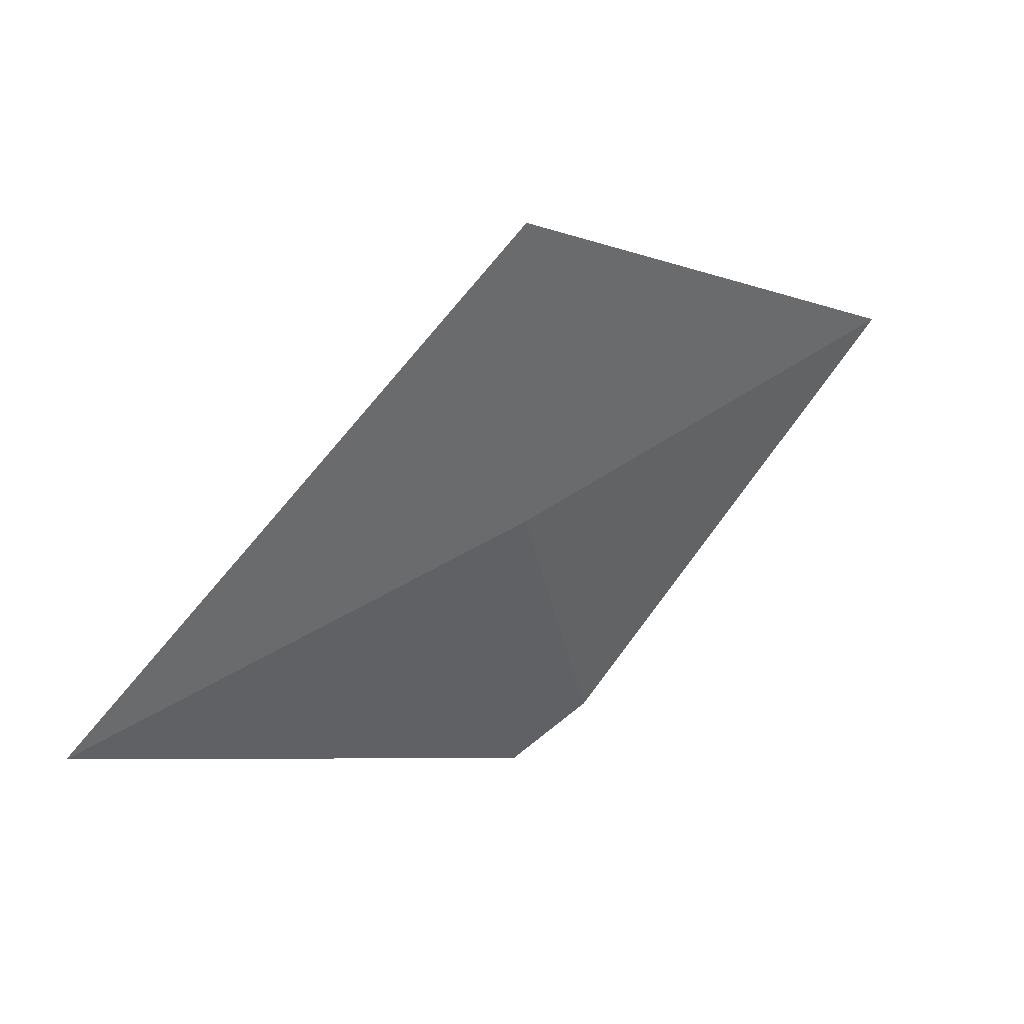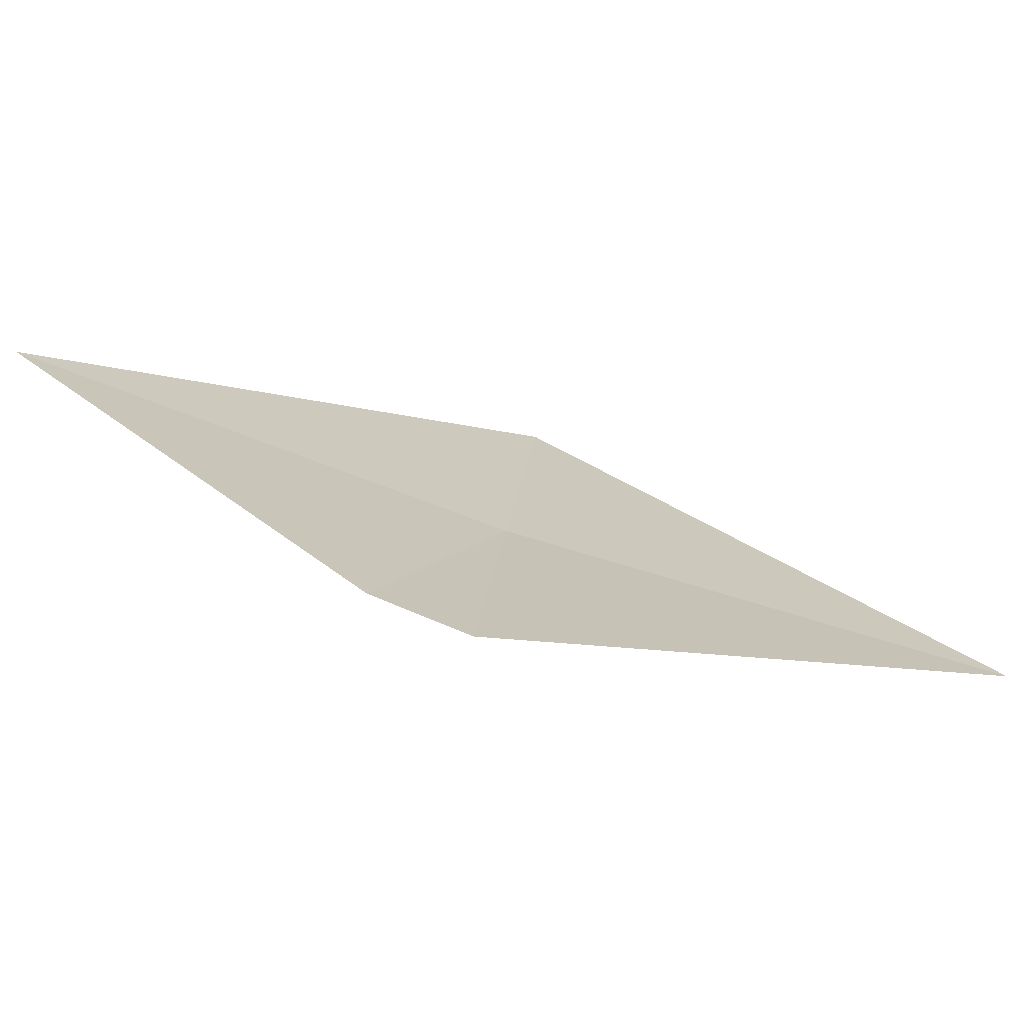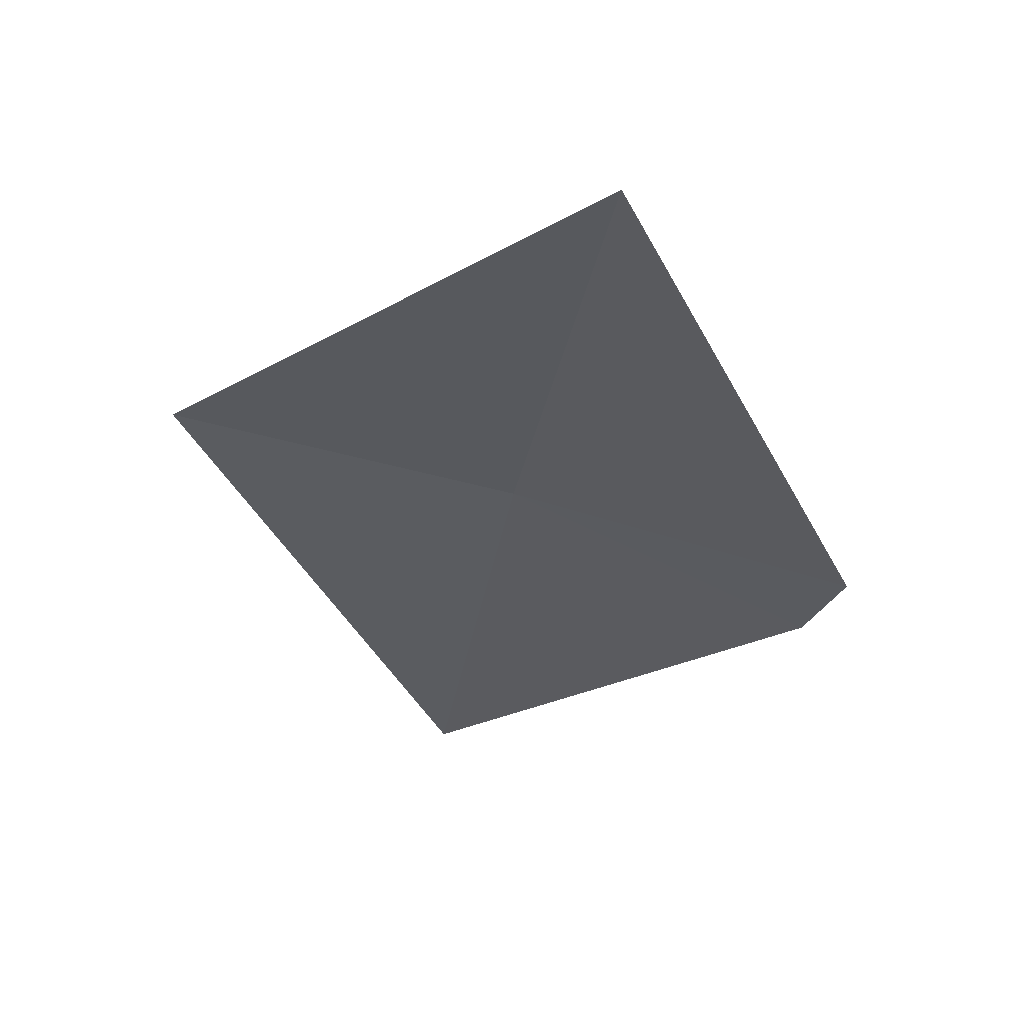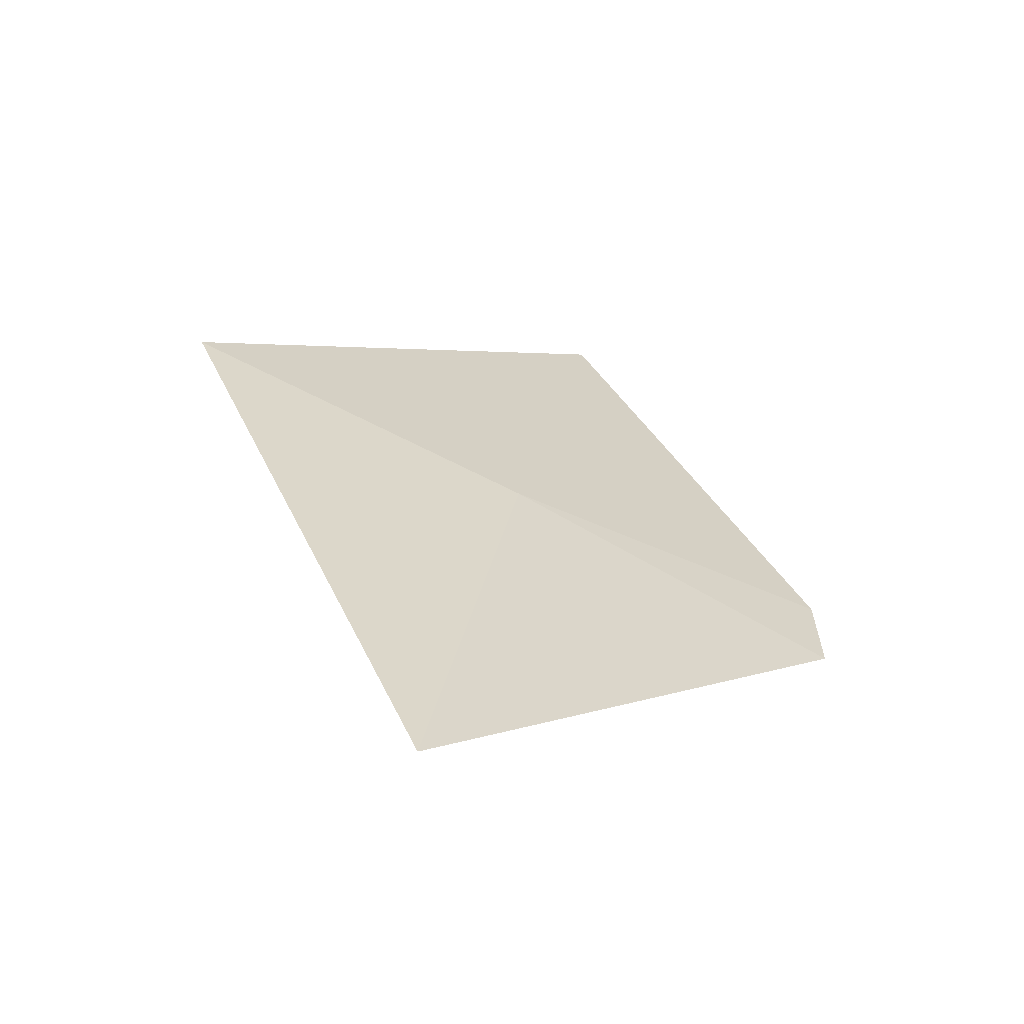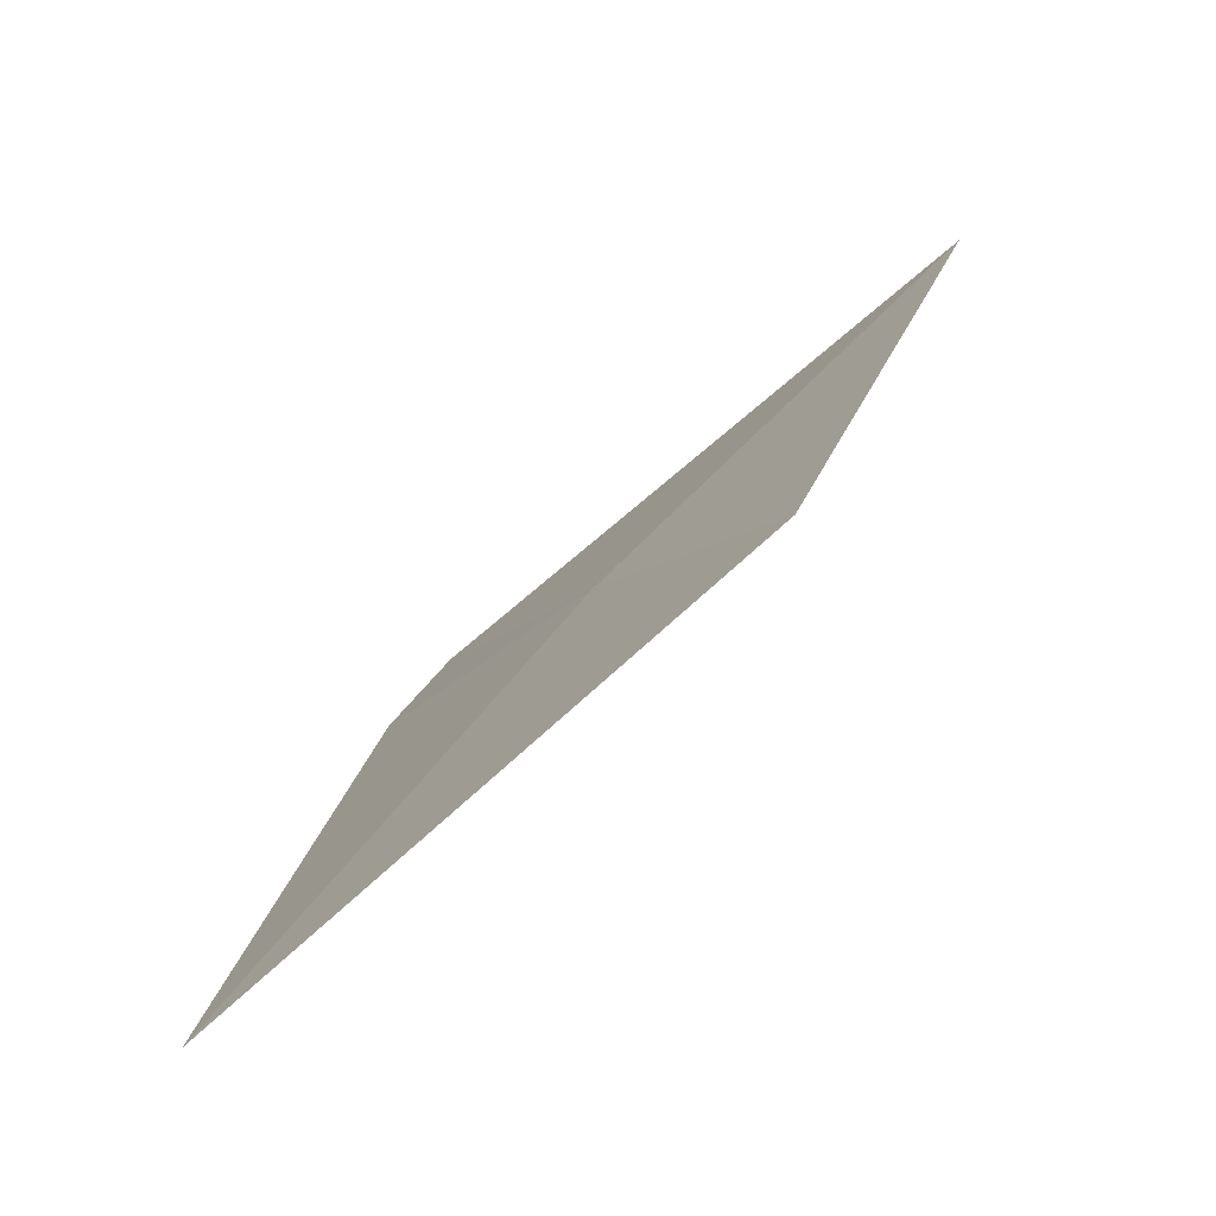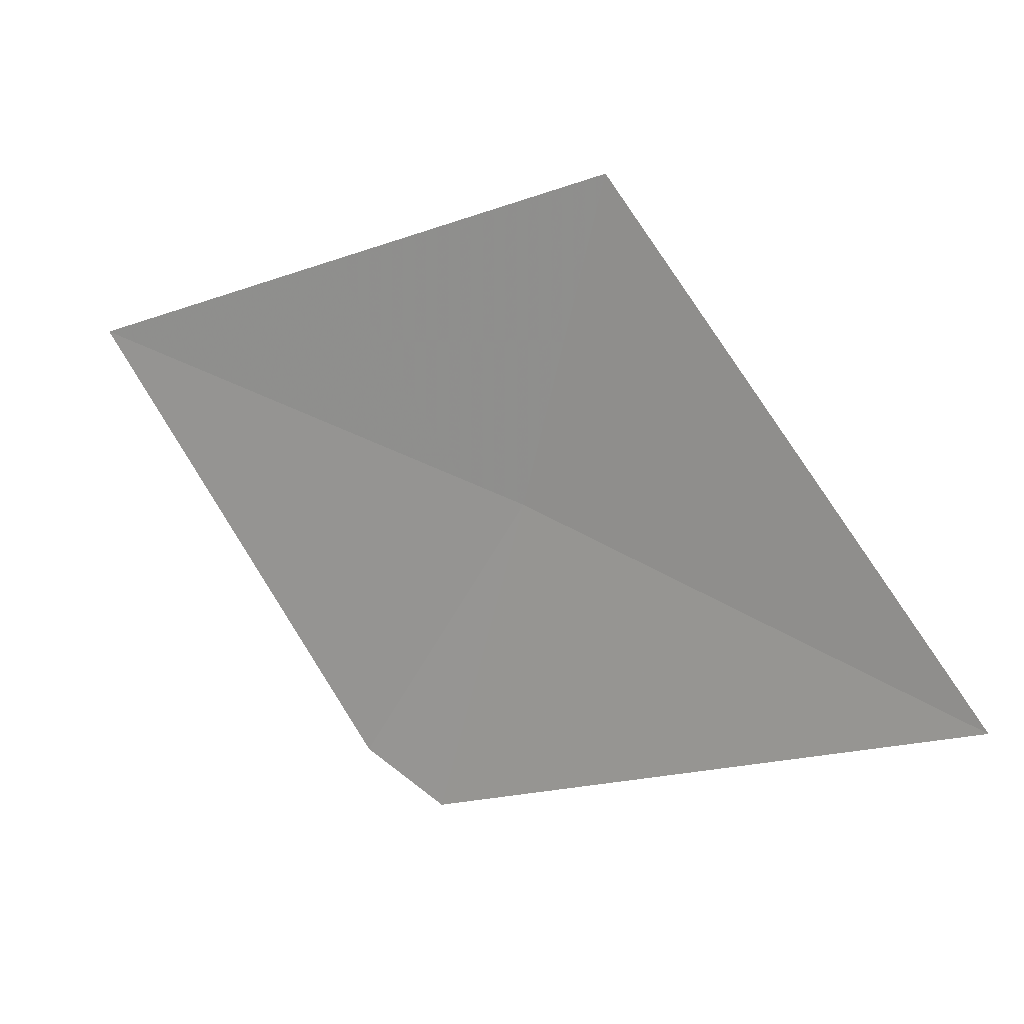
<metadata>
{"format":"obj","ext":"obj","renderer":"f3d","projection":"perspective","resolution":1024,"background":"white","views":[{"elev":27.0,"azim":179.3,"up":"+Z"},{"elev":-60.4,"azim":22.5,"up":"+Z"},{"elev":7.4,"azim":88.9,"up":"+Y"},{"elev":60.5,"azim":112.3,"up":"+Y"},{"elev":5.3,"azim":-25.8,"up":"+Y"},{"elev":28.8,"azim":70.4,"up":"+Z"}]}
</metadata>
<code>
v 7.145 -0.4595 37.57
v 7.83 0.04016 37.44
v 7.034 -0.7085 37.07
v 6.504 -1.015 37.7
v 7.148 -0.3258 38.14
v 7.162 -0.6158 37.01
f 1 3 6
f 1 6 2
f 1 4 3
f 1 2 5
f 1 5 4

</code>
